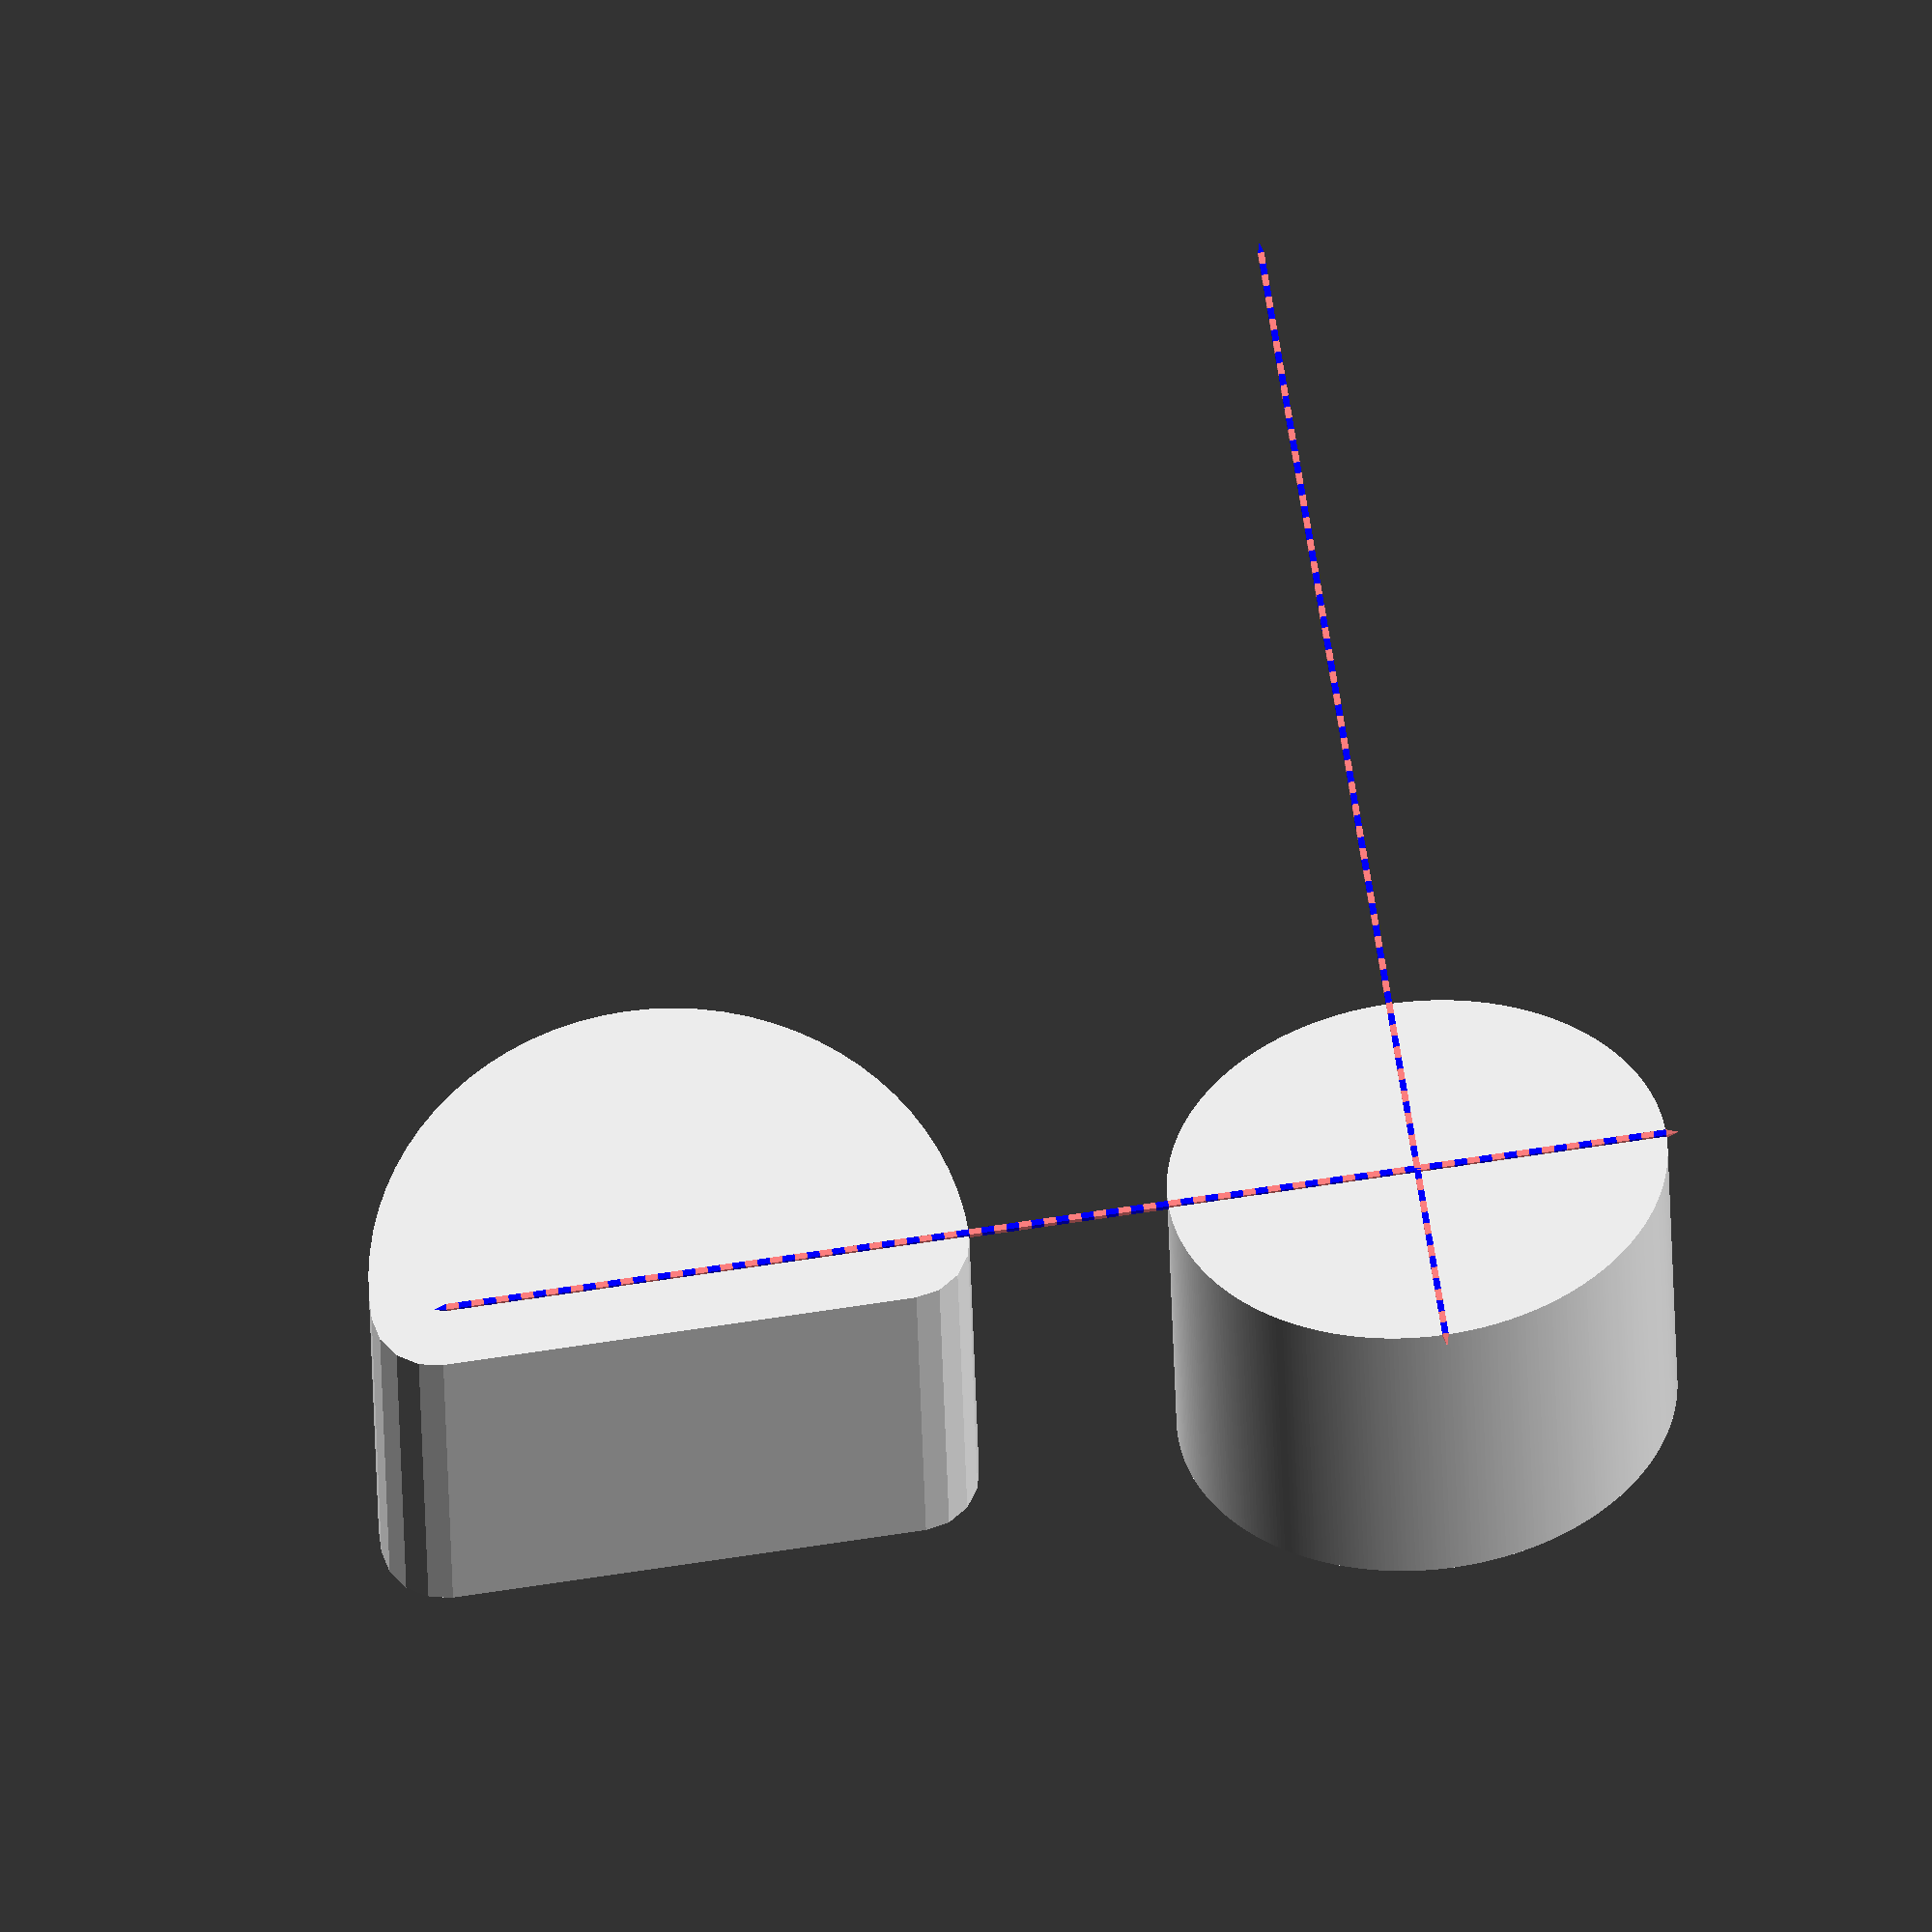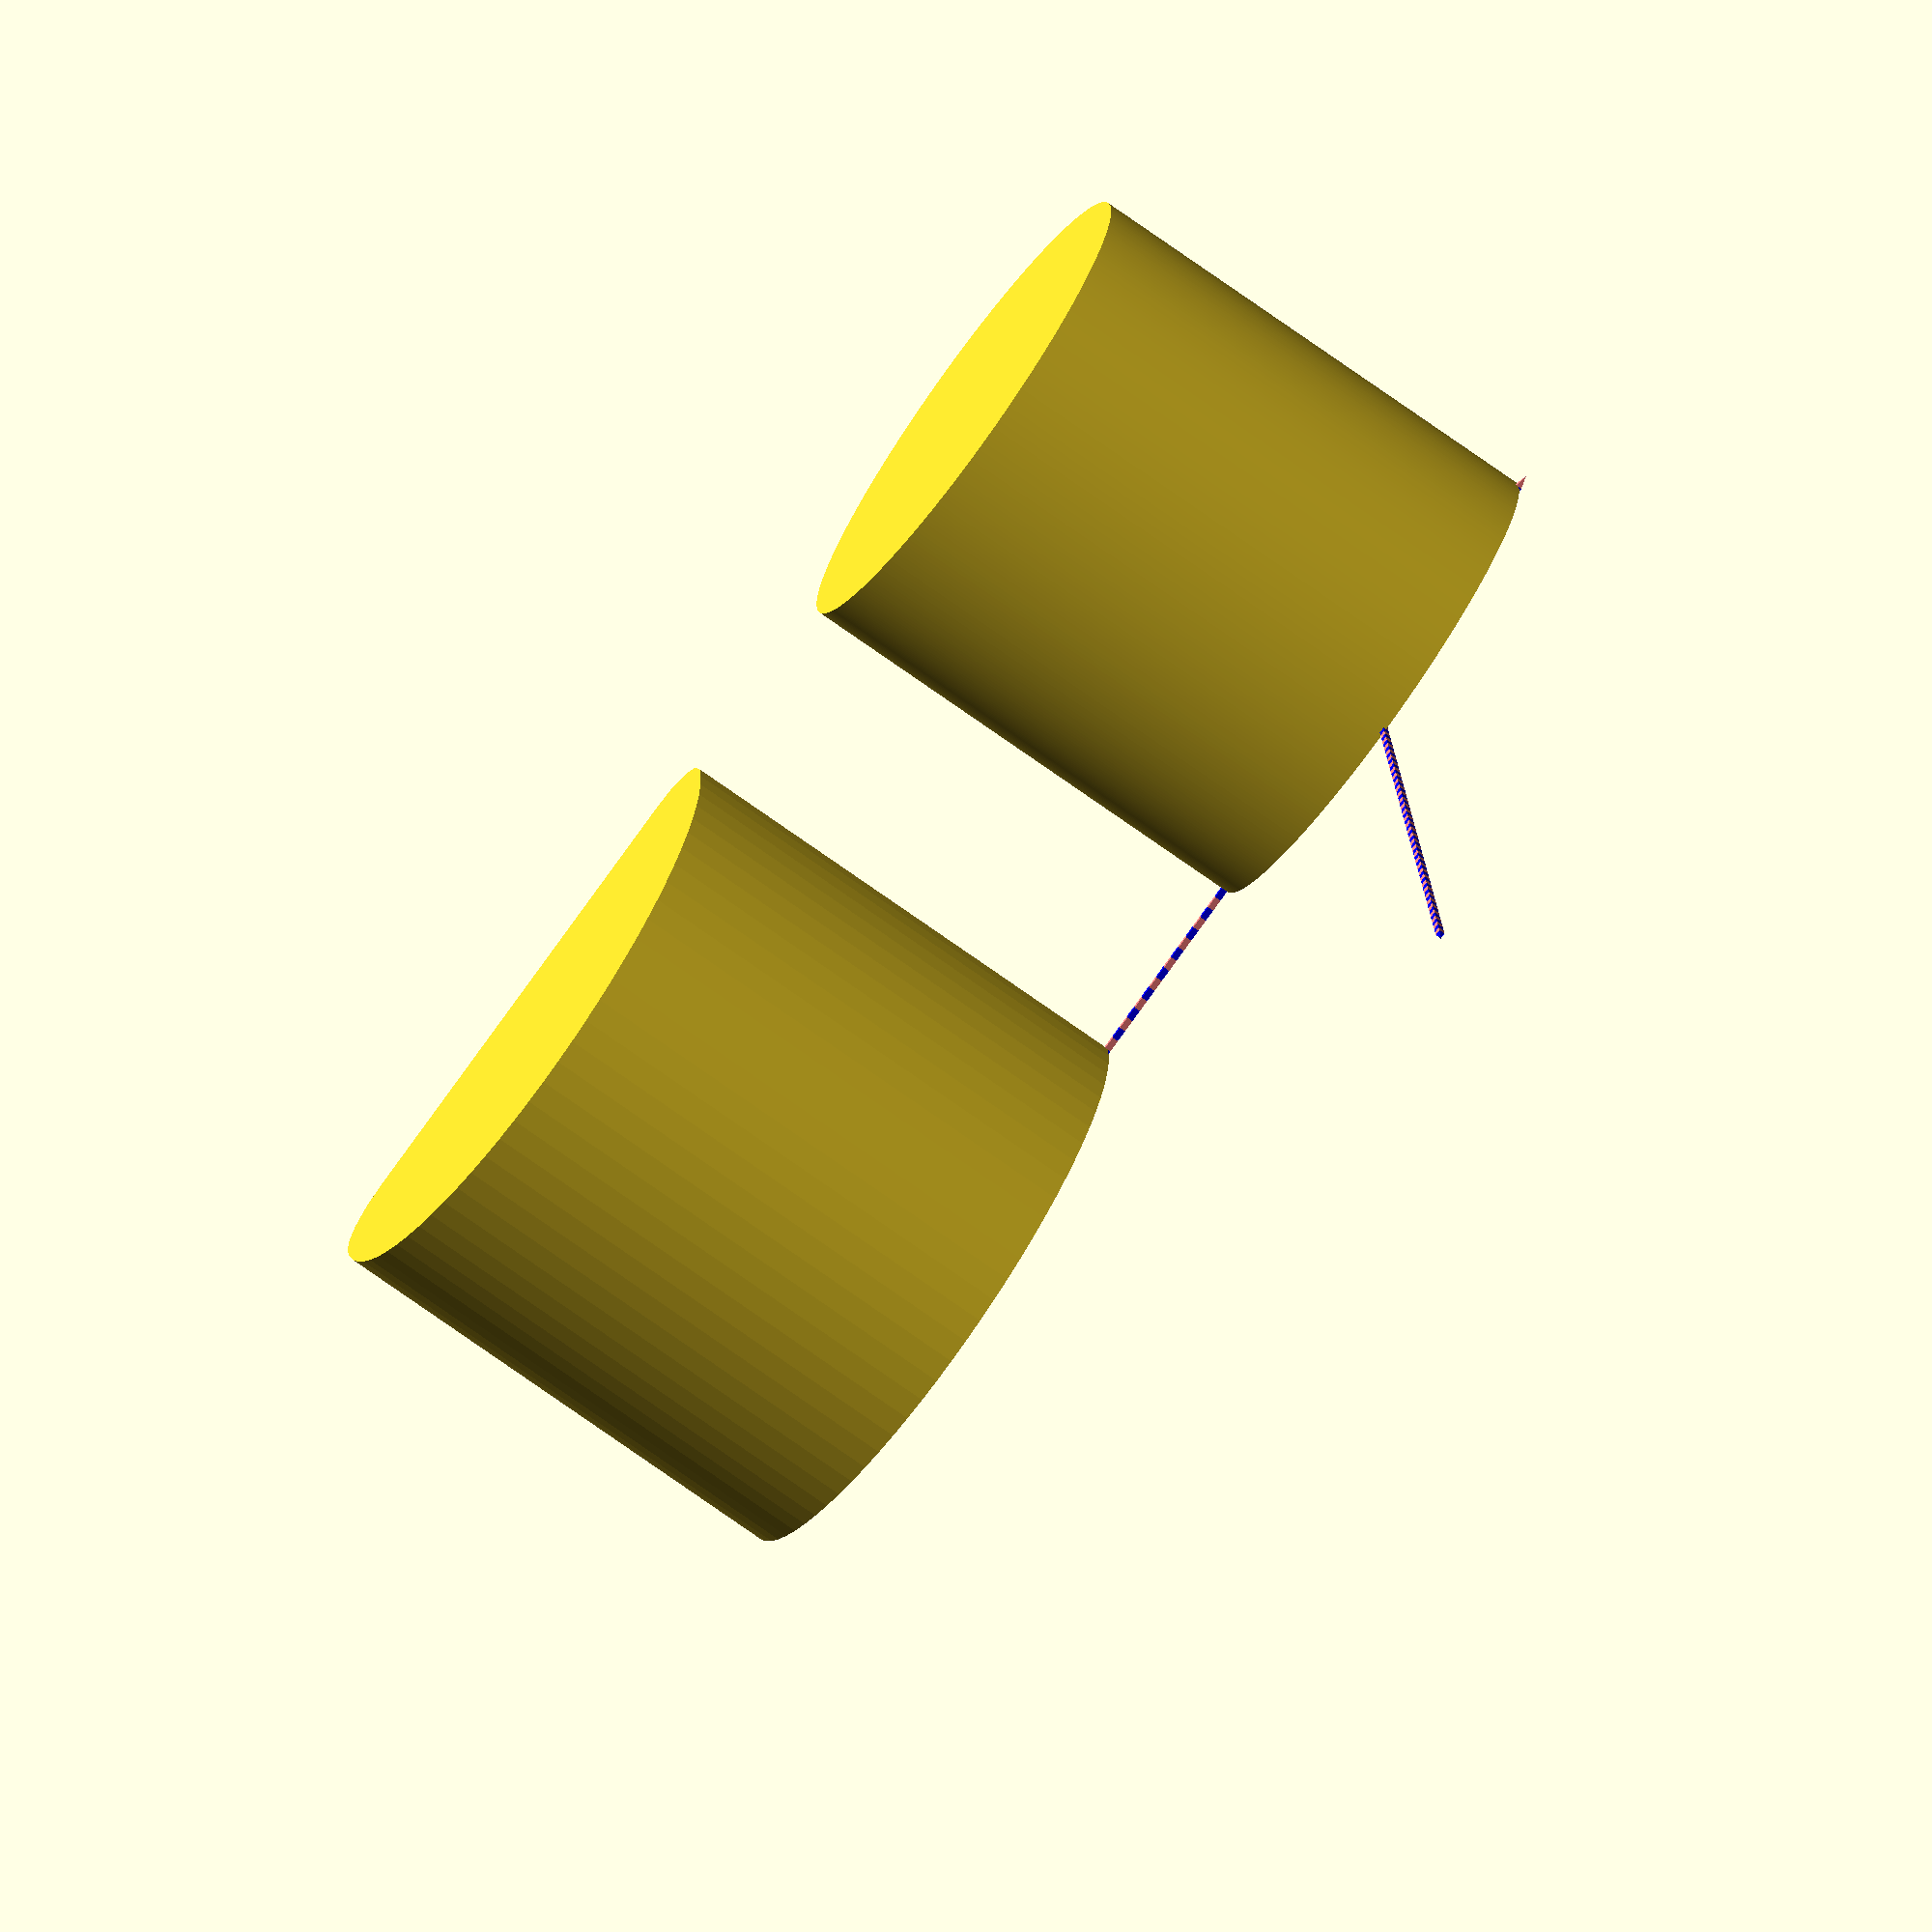
<openscad>
module rule(s,dir=[1,0,0],c1=[1,0.5,0.5],c2=[0,0,1]) {
    l = floor(s);
    r_to(dir)
    scale(1/l)
    for(i=[0:l-1]) {
       colour(i,c1,c2) %
       if(i==0)
         translate([l,0,0]) rotate([0,-90,0]) tip(l);
       else if(i==l-1) // the last tip may longer than 1
         translate([i*l,0,0]) rotate([0,90,0]) tip(l*(1+s-l));
       else if(!i%10 && i!=0) translate([i*l,0,0])
         translate([l-l/4,0,-l/8]) linear_extrude(height=l/4)
            rotate(90) text(str(i),halign="center",size=l/2);
       else
         translate([(i+0.5)*l,0,0]) cube([l,l/2,l/2],center=true);
    }
    module tip(s)
        linear_extrude(height=s, scale=0.01) square(l/2,center=true);
    module colour(i,c1,c2)
        if(i%2) color(c2) children();
        else    color(c1) children();
    module r_to(d) // rotate_from_to
       if(norm(d)<1e-16) rotate([0,-90,0]) children();
       else mirror(d/norm(d)+[1,0,0]) mirror([1,0,0]) children();
}

translate([-21,50,0])
{
rule(100,dir=[1,0,0]);
}
translate([0,34,0])
{
rule(100,dir=[0,1,0]);
}

module rounded_semicircle(radius,offset_radius) {
    hull() {
        intersection(){
            circle(r=radius,$fa=1);
            translate([-radius,0,0])
                square(2*radius);
        }
        translate([offset_radius-radius,0,0])
            circle(r=offset_radius);
        translate([radius-offset_radius,0,0])
            circle(r=offset_radius);
    }
}

use <MCAD/regular_shapes.scad>
linear_extrude(height=40){
    // hole model
    // offset(r=5)pentagon(15);
    offset(r=3.5)pentagon(15);
}
translate([50,0,0]){
    linear_extrude(height=40){
        // hole model
        // offset(r=5)triangle(16.5);
        offset(r=3.5)triangle(16.5);
    }
}
translate([0,50,0]){
    linear_extrude(height=40){
        resize([40,30])circle(d=1000,$fa=1);
    }
}
translate([60,50,0]){
    linear_extrude(height=40)
        rounded_semicircle(24,5);
}
</openscad>
<views>
elev=207.5 azim=188.6 roll=358.9 proj=o view=wireframe
elev=251.1 azim=353.6 roll=125.9 proj=o view=solid
</views>
